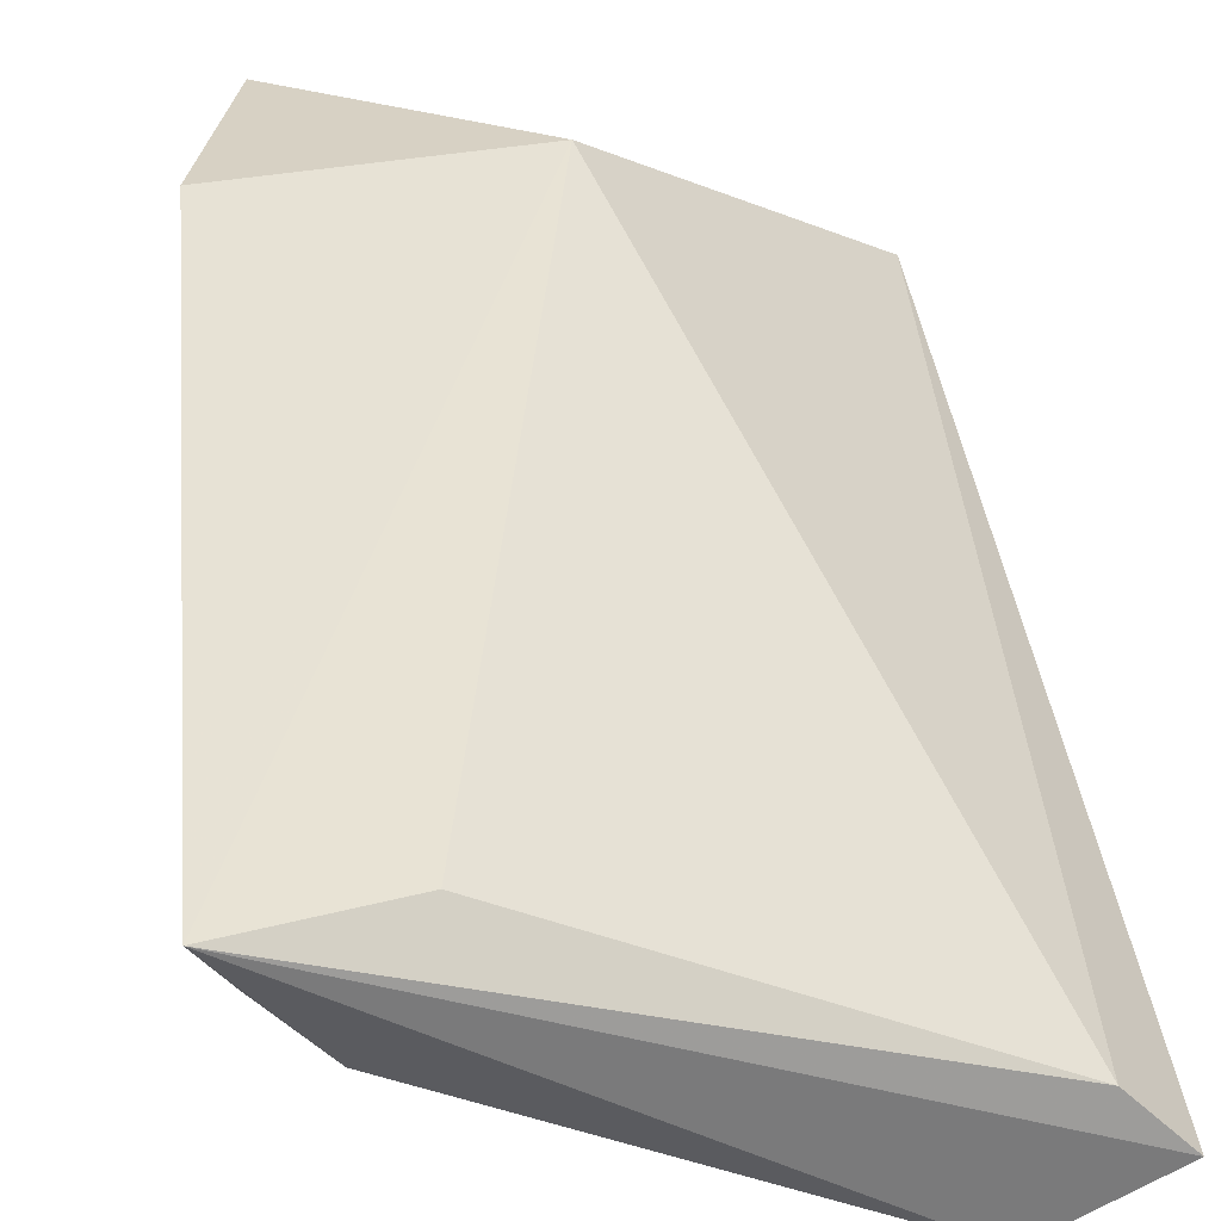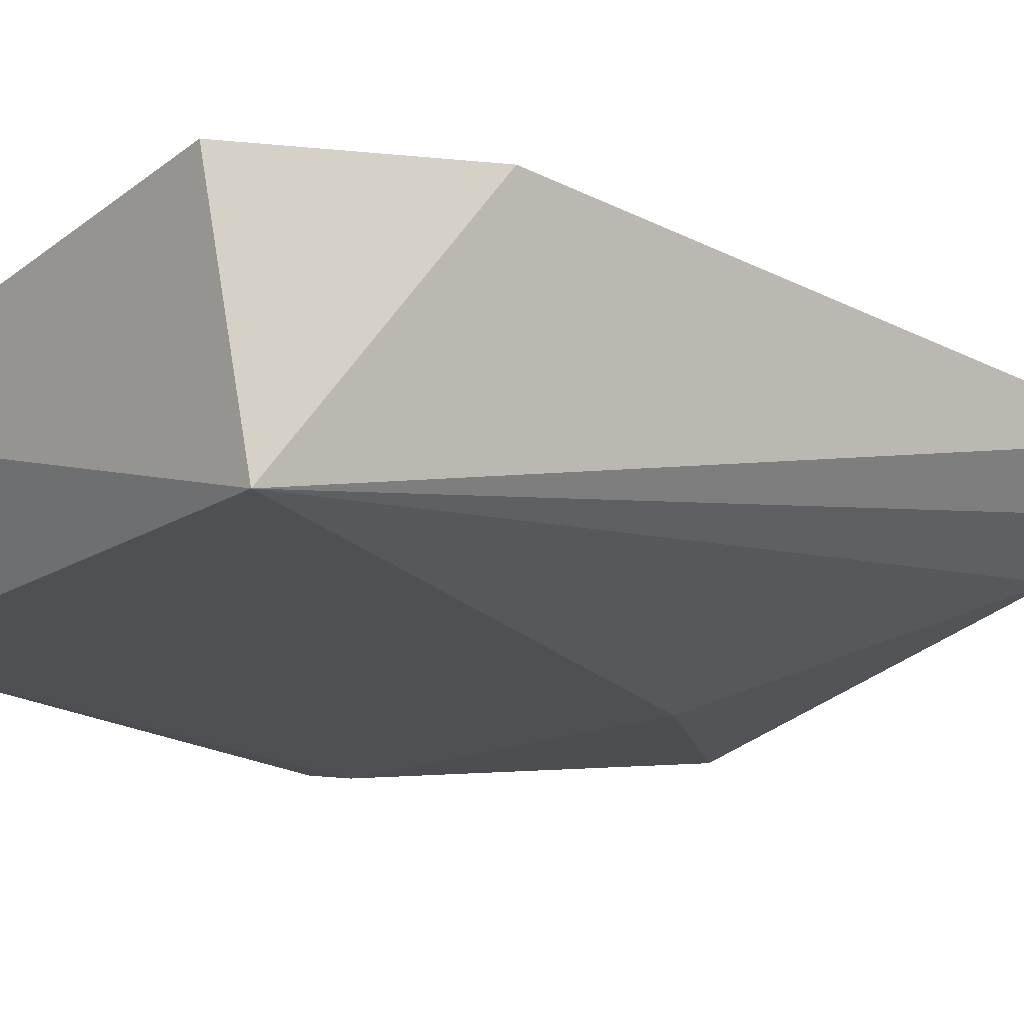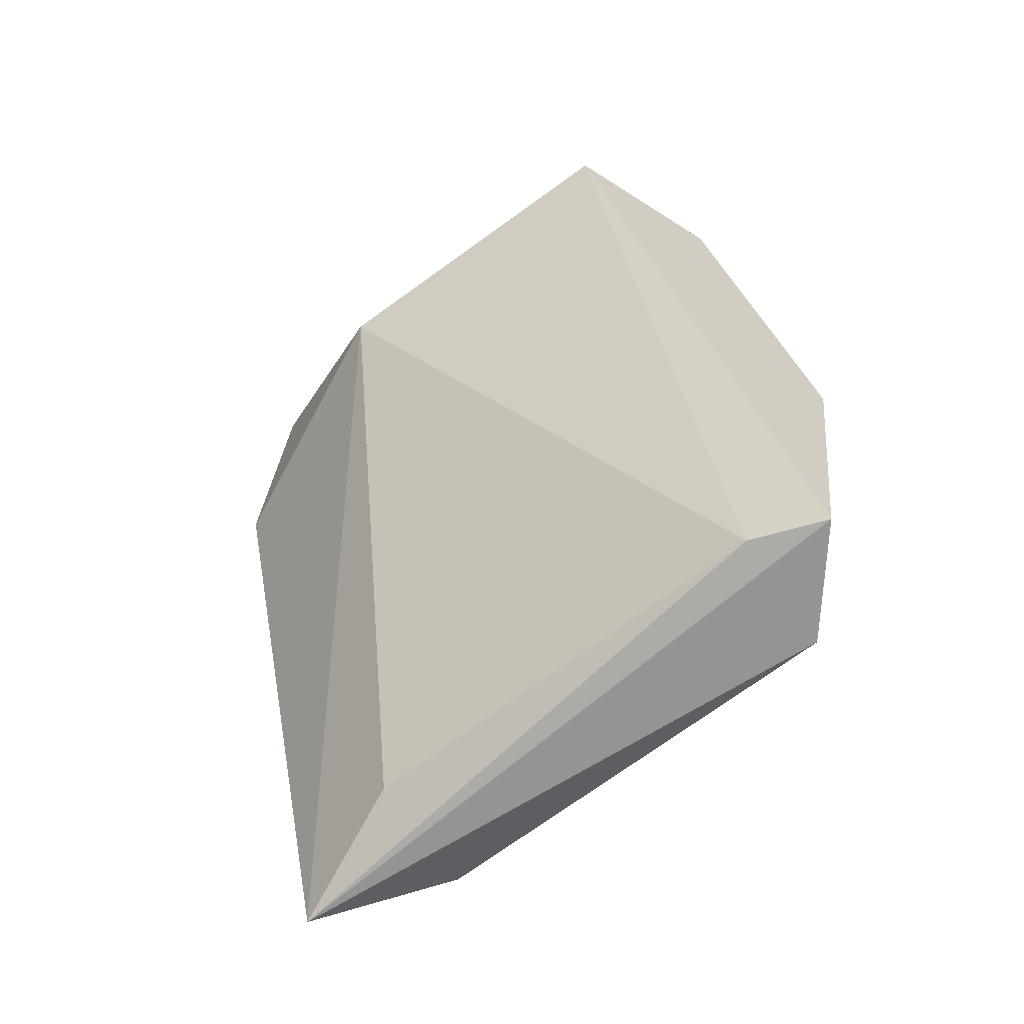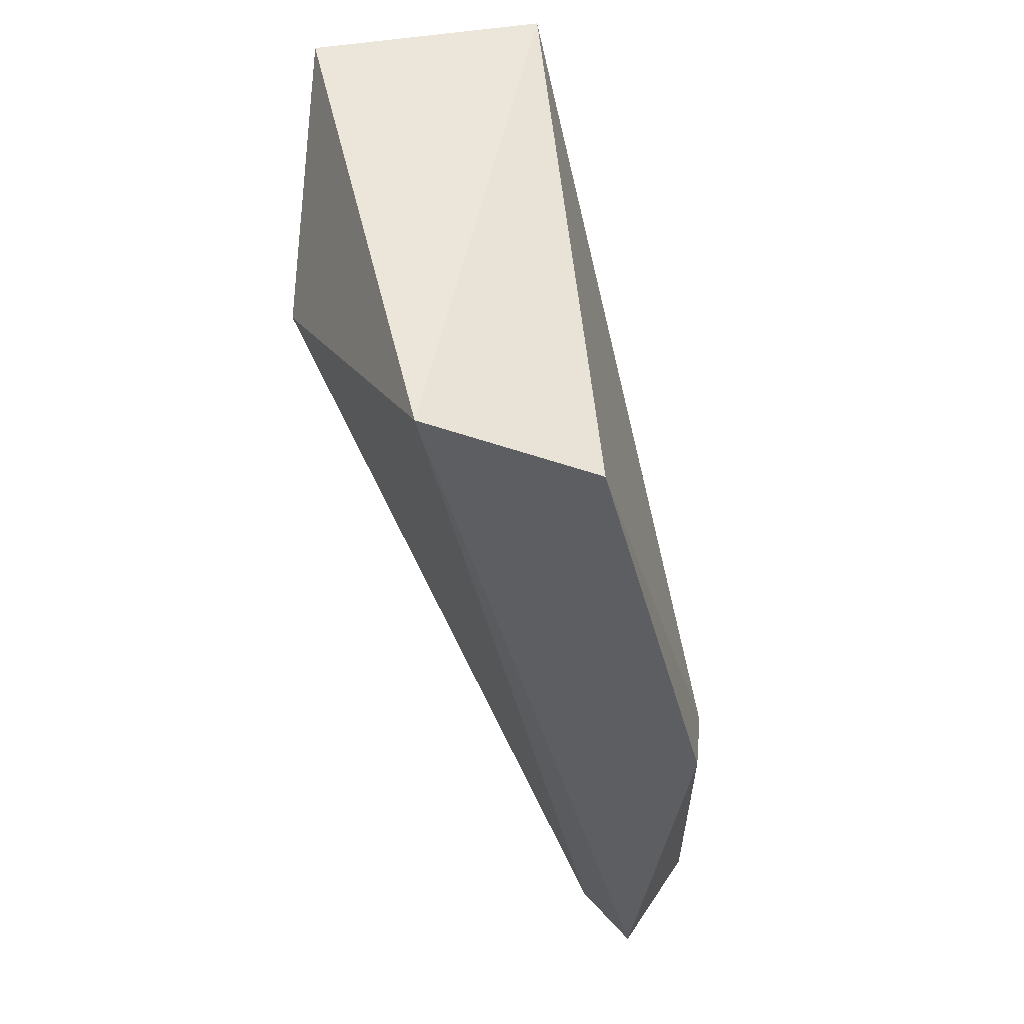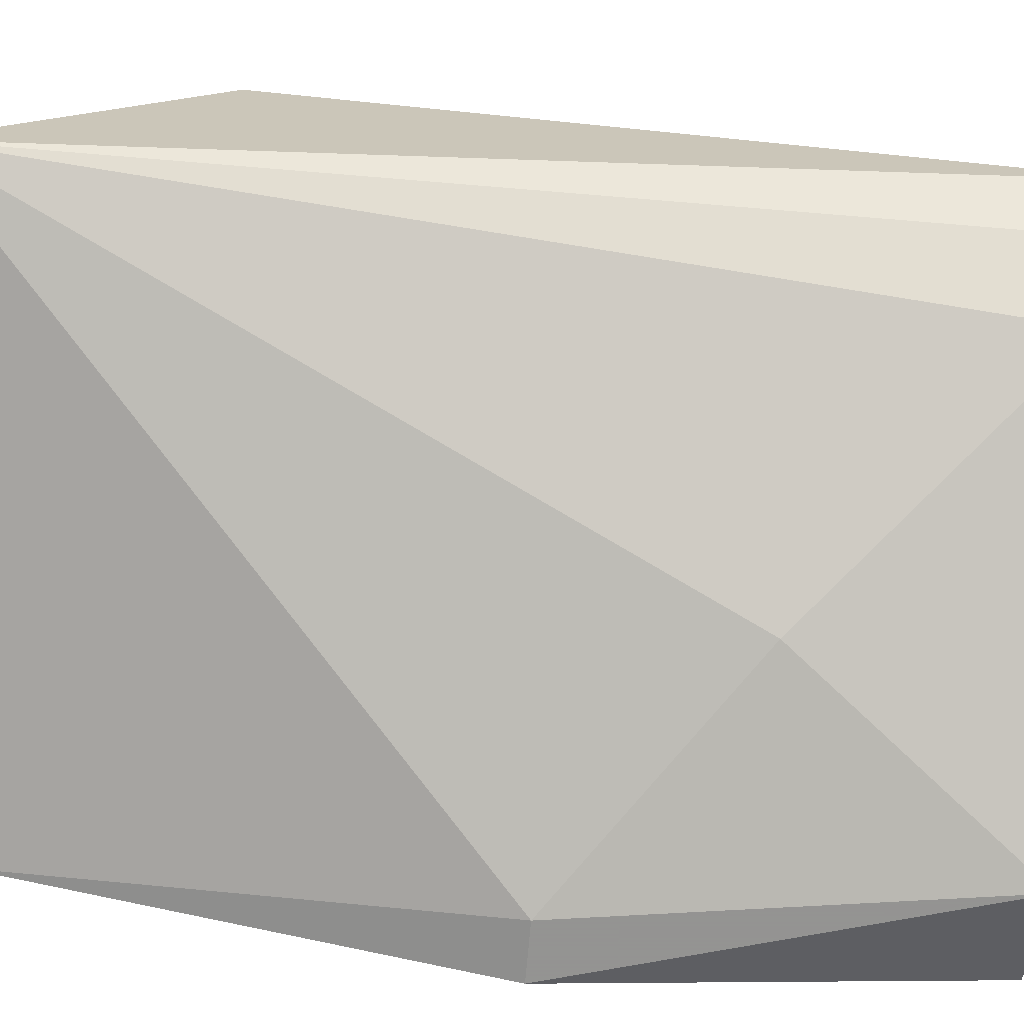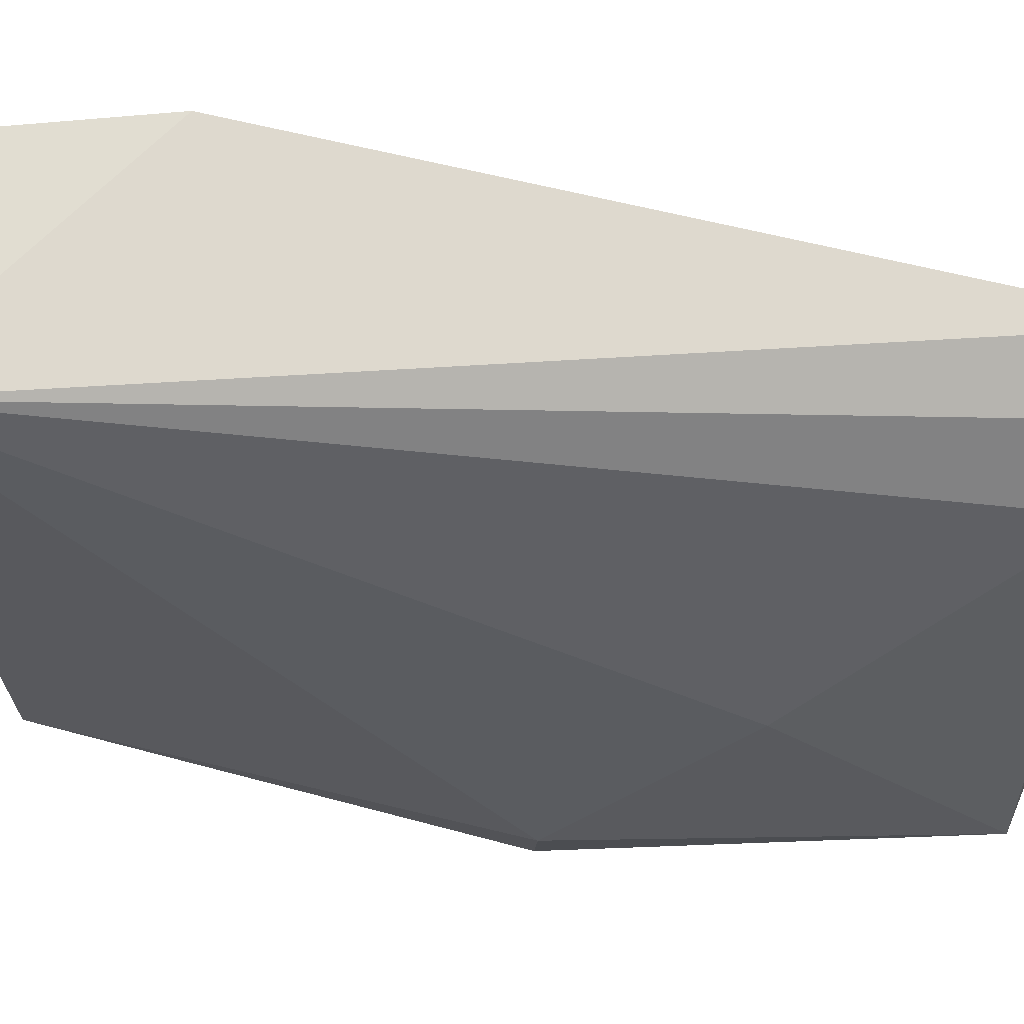
<metadata>
{"format":"obj","ext":"obj","renderer":"f3d","projection":"perspective","resolution":1024,"background":"white","views":[{"elev":27.1,"azim":-8.0,"up":"+Z"},{"elev":-1.6,"azim":-133.3,"up":"+Z"},{"elev":-66.8,"azim":60.9,"up":"+Y"},{"elev":50.2,"azim":95.6,"up":"+Y"},{"elev":-66.9,"azim":-94.7,"up":"+Z"},{"elev":-15.7,"azim":-92.9,"up":"+Z"}]}
</metadata>
<code>
v -0.01409 0.02147 0.07035
v -0.02726 0.000388 0.06903
v -0.02594 0.000388 0.06771
v -0.02731 0.02156 0.06903
v -0.01409 0.009613 0.06376
v -0.02726 0.0162 0.0743
v -0.0154 0.000388 0.0664
v -0.02067 0.01752 0.0743
v -0.02796 -0.000724 0.07049
v -0.01409 0.02015 0.0664
v -0.01672 0.000388 0.06376
v -0.02594 0.02147 0.0743
v -0.02067 0.005659 0.06508
v -0.01409 0.000388 0.06508
v -0.02462 0.000388 0.07035
v -0.0154 0.009613 0.06376
f 11 13 16
f 3 2 4
f 7 1 8
f 2 3 9
f 4 2 9
f 6 4 9
f 8 6 9
f 4 1 10
f 1 5 10
f 9 3 11
f 1 4 12
f 4 6 12
f 8 1 12
f 6 8 12
f 3 4 13
f 11 3 13
f 5 1 14
f 1 7 14
f 7 9 14
f 11 5 14
f 9 11 14
f 7 8 15
f 9 7 15
f 8 9 15
f 4 10 16
f 10 5 16
f 5 11 16
f 13 4 16

</code>
